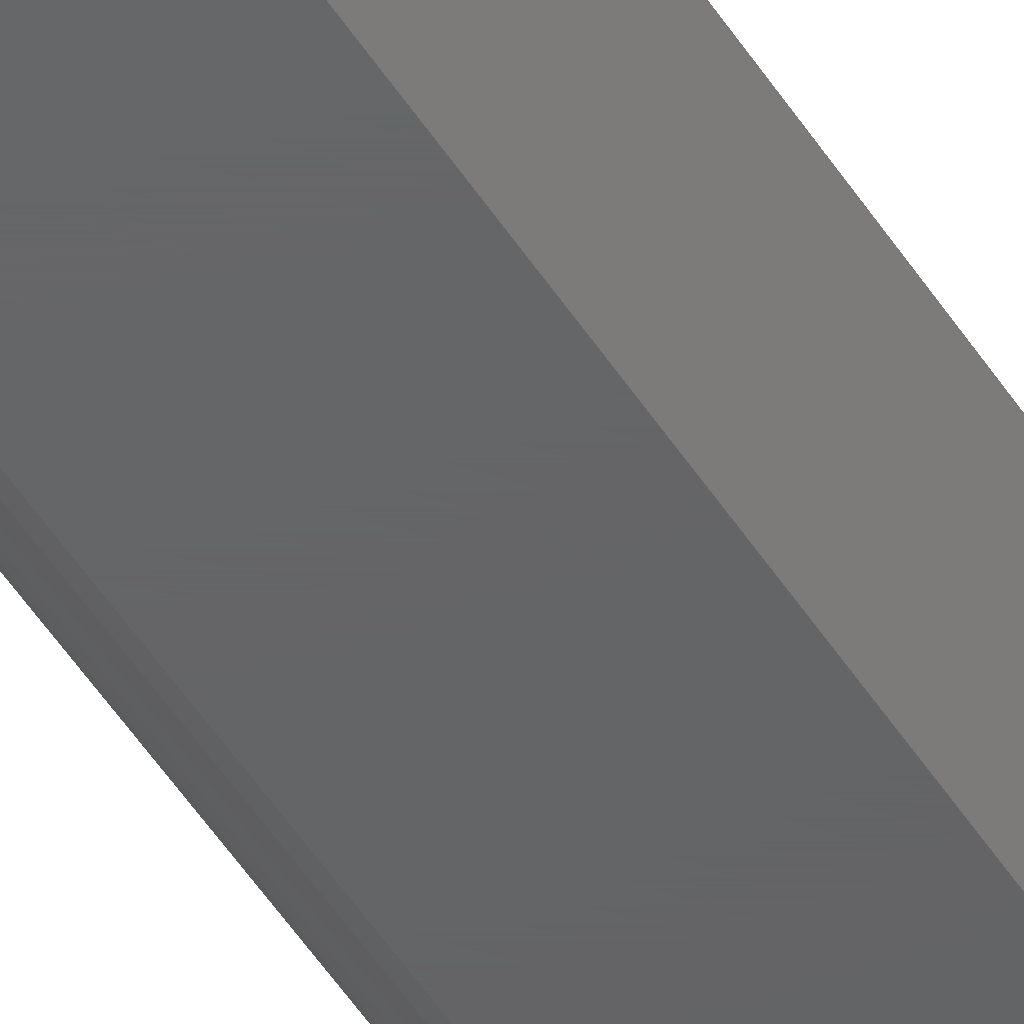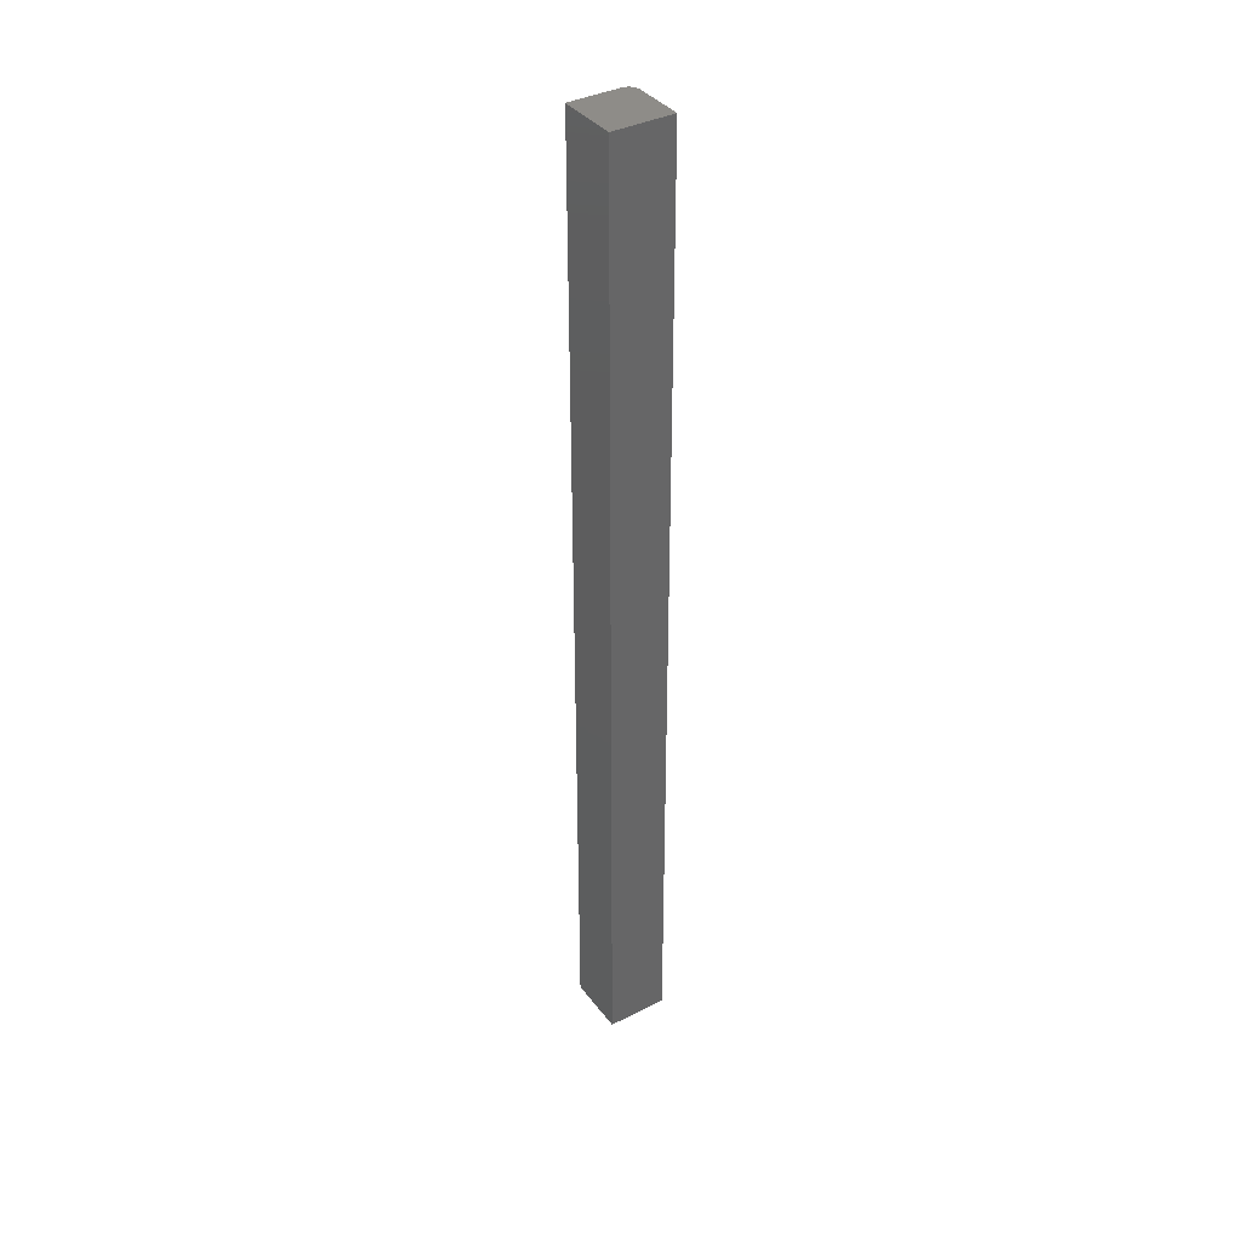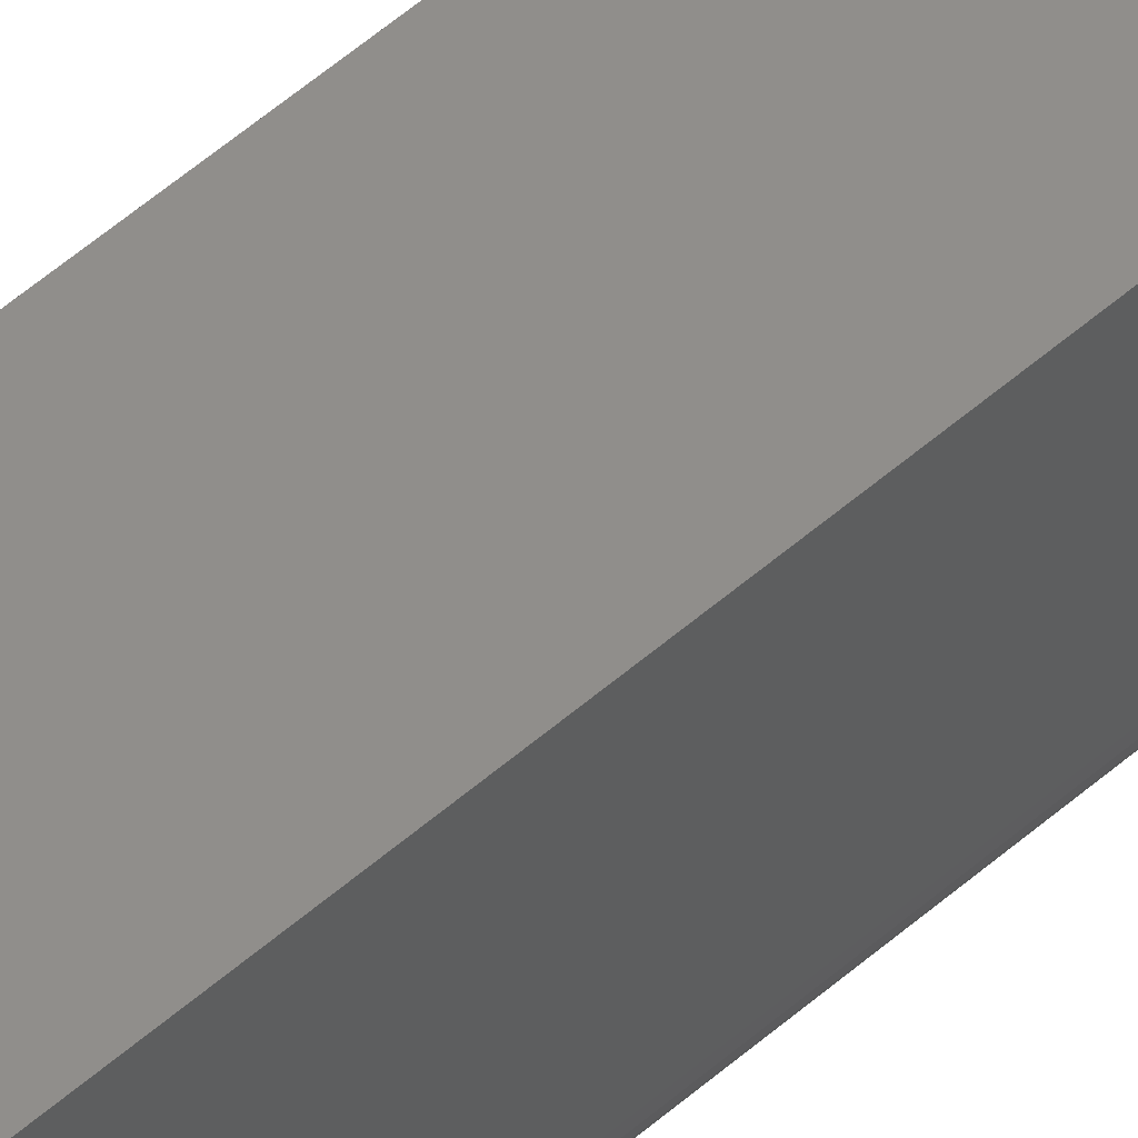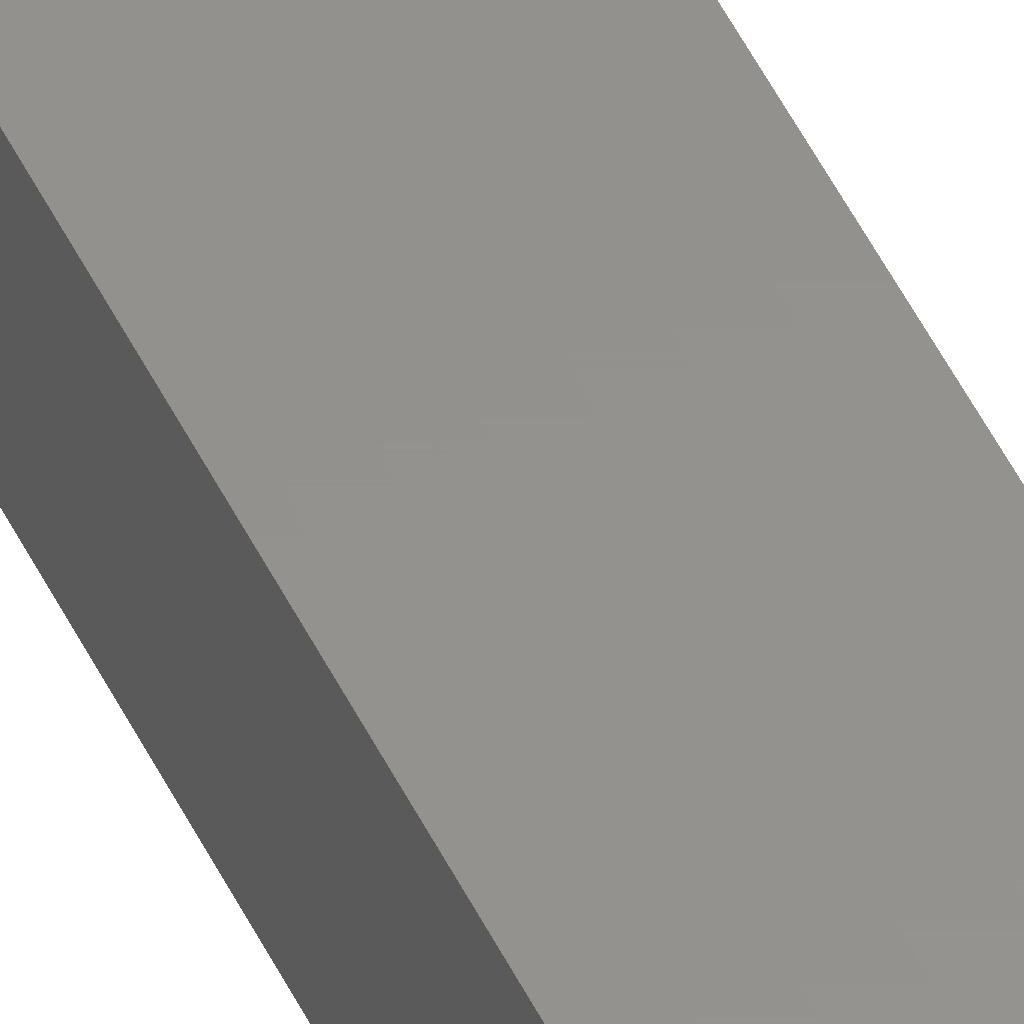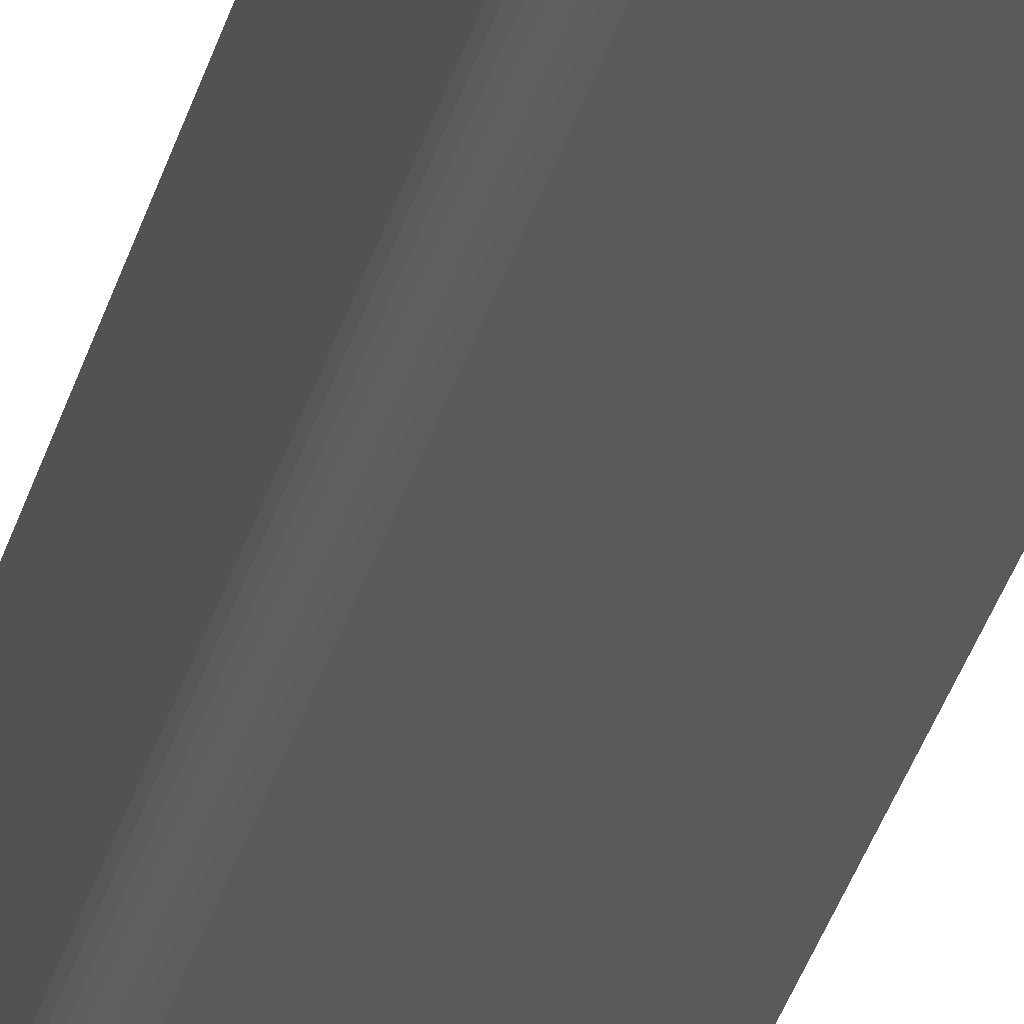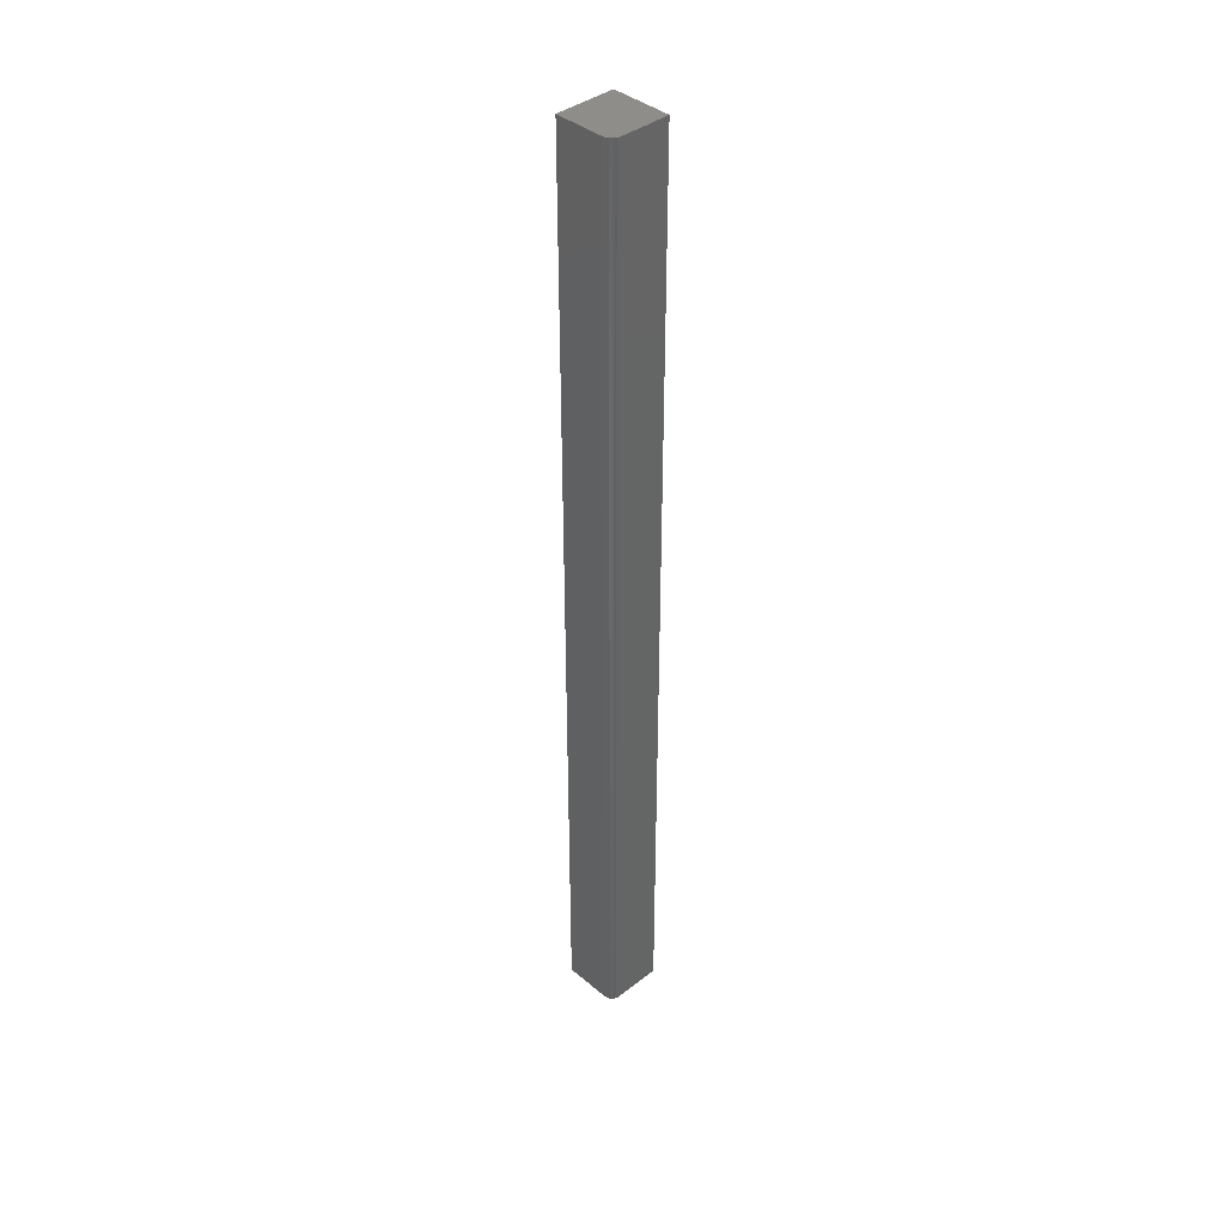
<metadata>
{"format":"stl","ext":"stl","renderer":"f3d","projection":"perspective","resolution":1024,"background":"white","views":[{"elev":-45.6,"azim":29.5,"up":"+Z"},{"elev":38.0,"azim":57.0,"up":"+Y"},{"elev":46.7,"azim":-136.0,"up":"+Z"},{"elev":55.5,"azim":153.1,"up":"+Z"},{"elev":-23.5,"azim":-10.6,"up":"+Z"},{"elev":39.6,"azim":-134.0,"up":"+Y"}]}
</metadata>
<code>
# stl→obj: 24 verts, 44 faces
v -8.224e-05 -0.75 0.04679
v -0.04679 -0.75 0.04679
v -0.04679 -0.75 0.007895
v -0.04664 -0.75 0.006371
v -0.0462 -0.75 0.004905
v -0.04548 -0.75 0.003554
v -0.0445 -0.75 0.00237
v -0.04332 -0.75 0.001399
v -0.04197 -0.75 0.0006769
v -0.0405 -0.75 0.0002324
v -0.03898 -0.75 8.224e-05
v -8.224e-05 -0.75 8.224e-05
v -8.224e-05 6.773e-18 0.04679
v -8.224e-05 3.896e-18 8.224e-05
v -0.03898 1.467e-18 8.224e-05
v -0.0405 1.381e-18 0.0002324
v -0.04197 1.317e-18 0.0006769
v -0.04332 1.277e-18 0.001399
v -0.0445 1.263e-18 0.00237
v -0.04548 1.275e-18 0.003554
v -0.0462 1.313e-18 0.004905
v -0.04664 1.376e-18 0.006371
v -0.04679 1.46e-18 0.007895
v -0.04679 3.856e-18 0.04679
f 1 2 3
f 1 3 4
f 1 4 5
f 1 5 6
f 1 6 7
f 1 7 8
f 1 8 9
f 1 9 10
f 1 10 11
f 1 11 12
f 13 14 15
f 13 15 16
f 13 16 17
f 13 17 18
f 13 18 19
f 13 19 20
f 13 20 21
f 13 21 22
f 13 22 23
f 13 23 24
f 24 23 2
f 2 23 3
f 15 14 11
f 11 14 12
f 15 11 16
f 16 11 10
f 16 10 17
f 17 10 9
f 17 9 18
f 18 9 8
f 18 8 19
f 19 8 7
f 19 7 20
f 20 7 6
f 20 6 21
f 21 6 5
f 21 5 22
f 22 5 4
f 22 4 23
f 23 4 3
f 13 24 1
f 1 24 2
f 14 13 12
f 12 13 1

</code>
